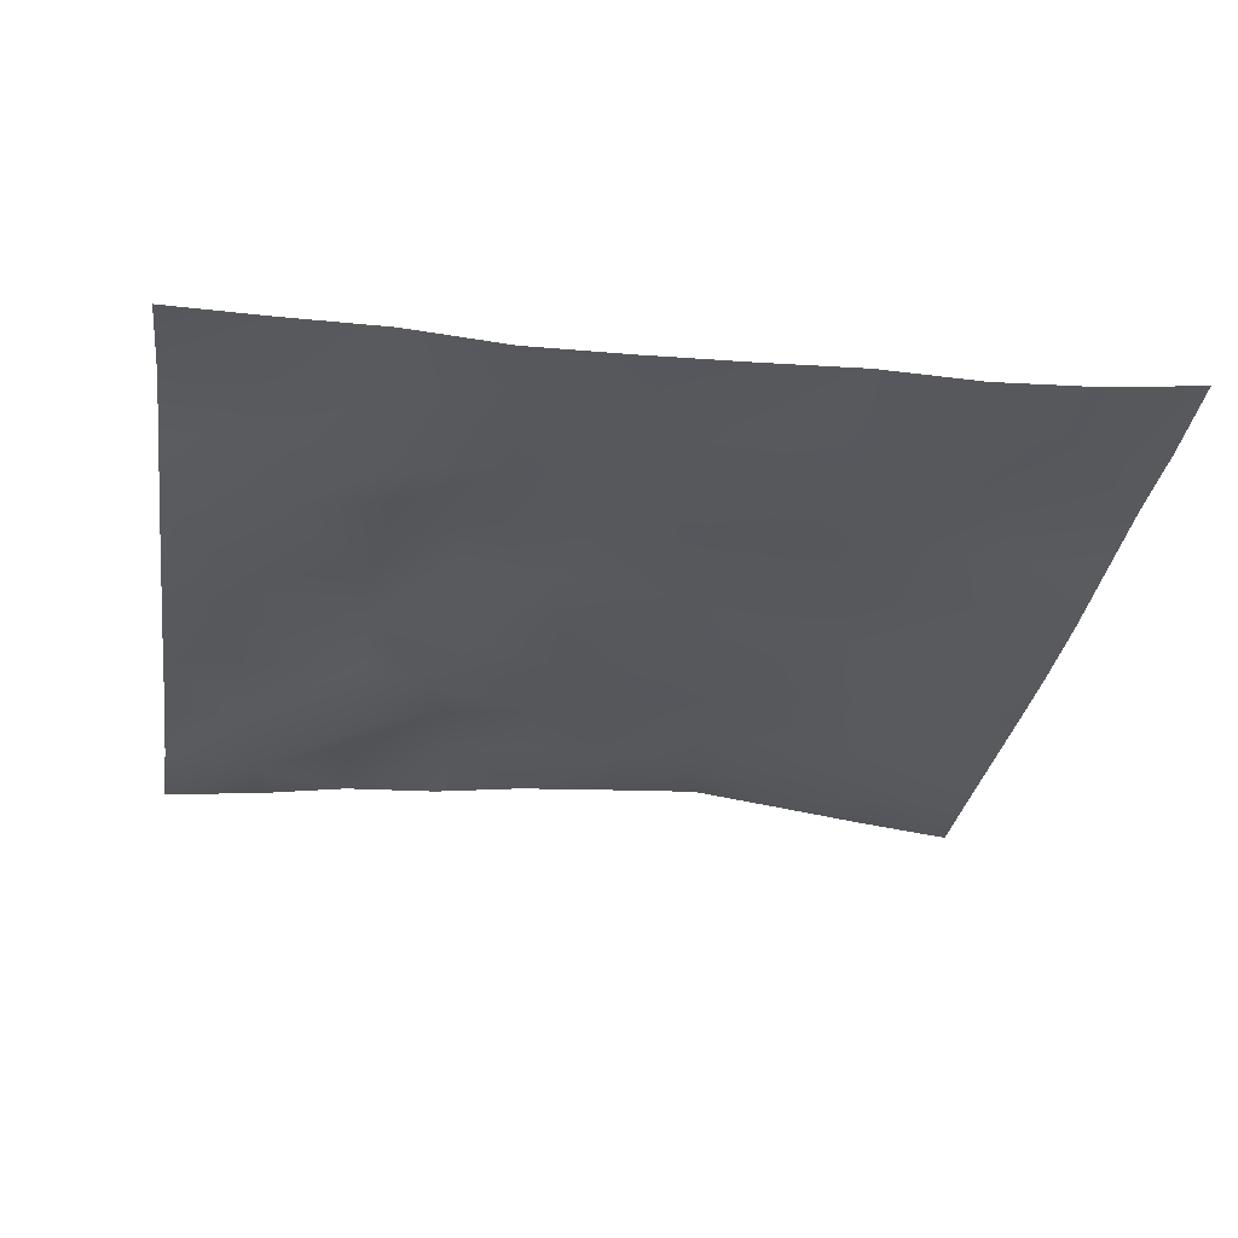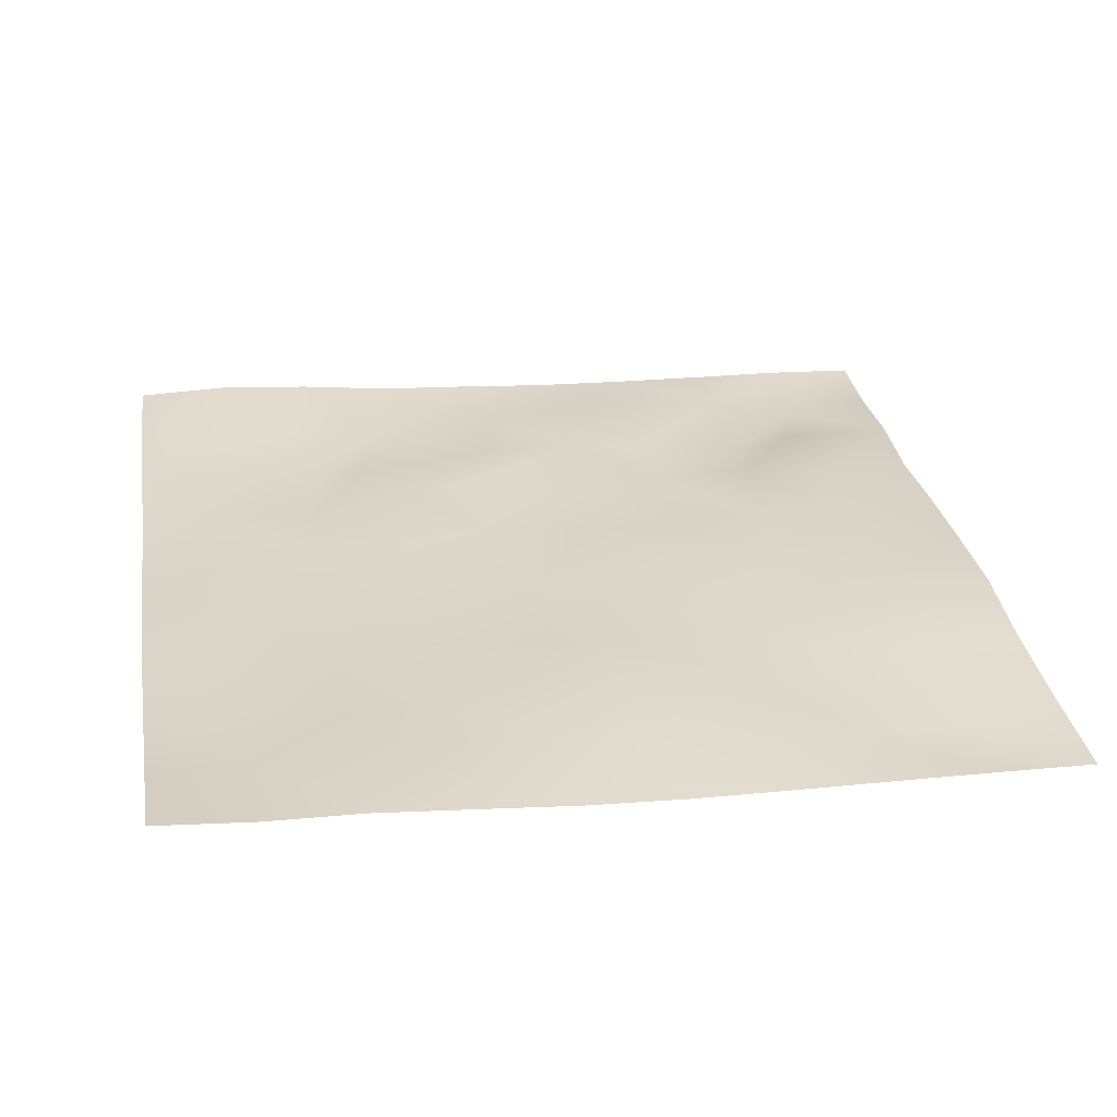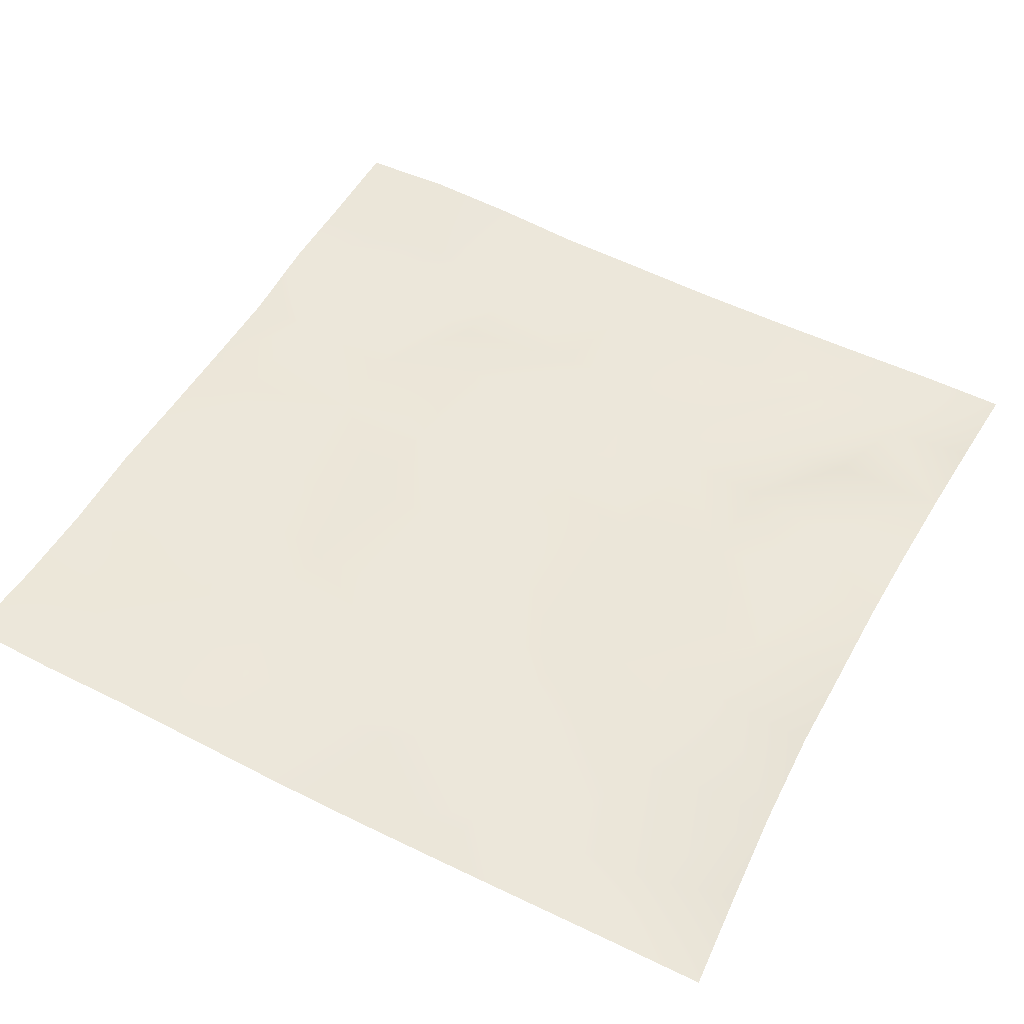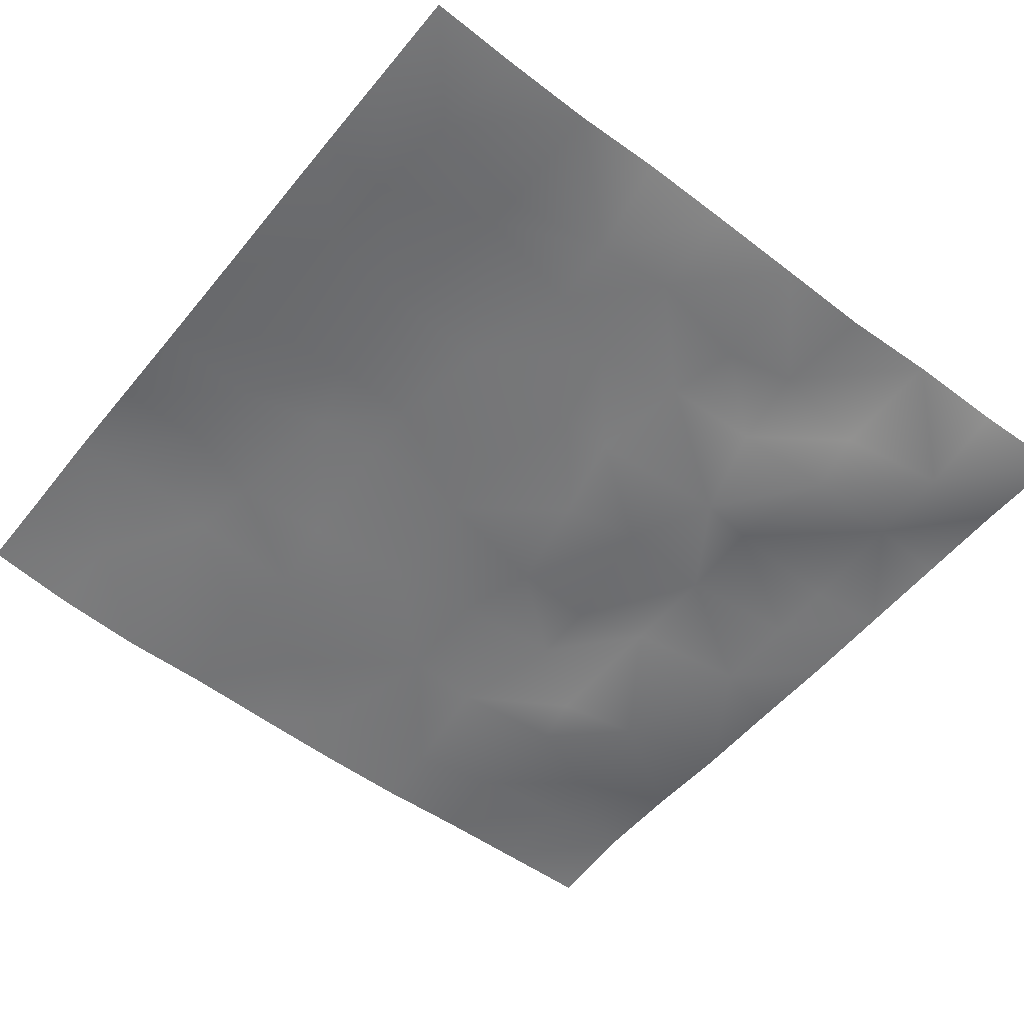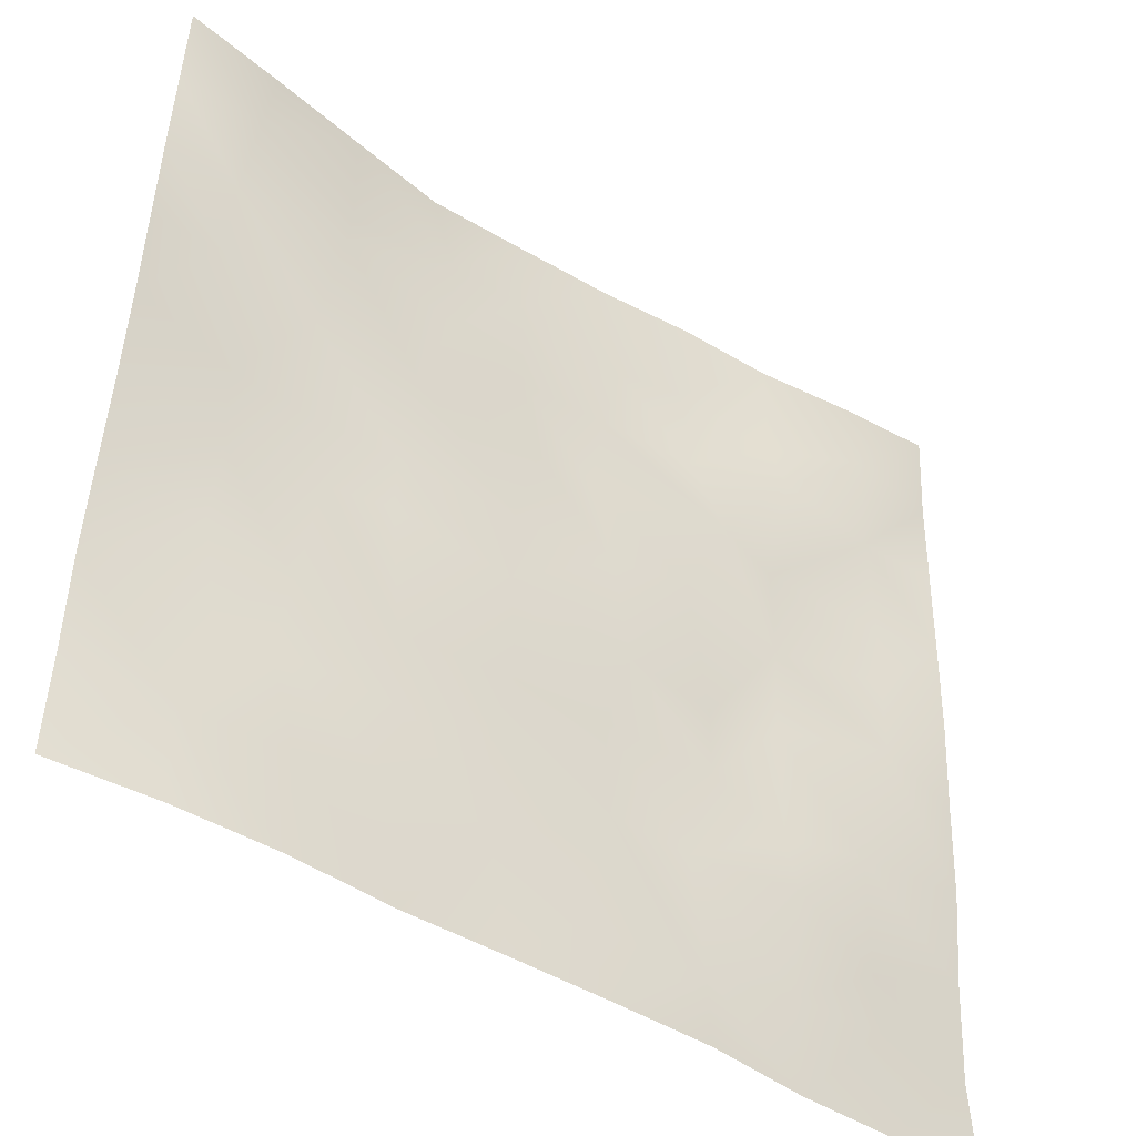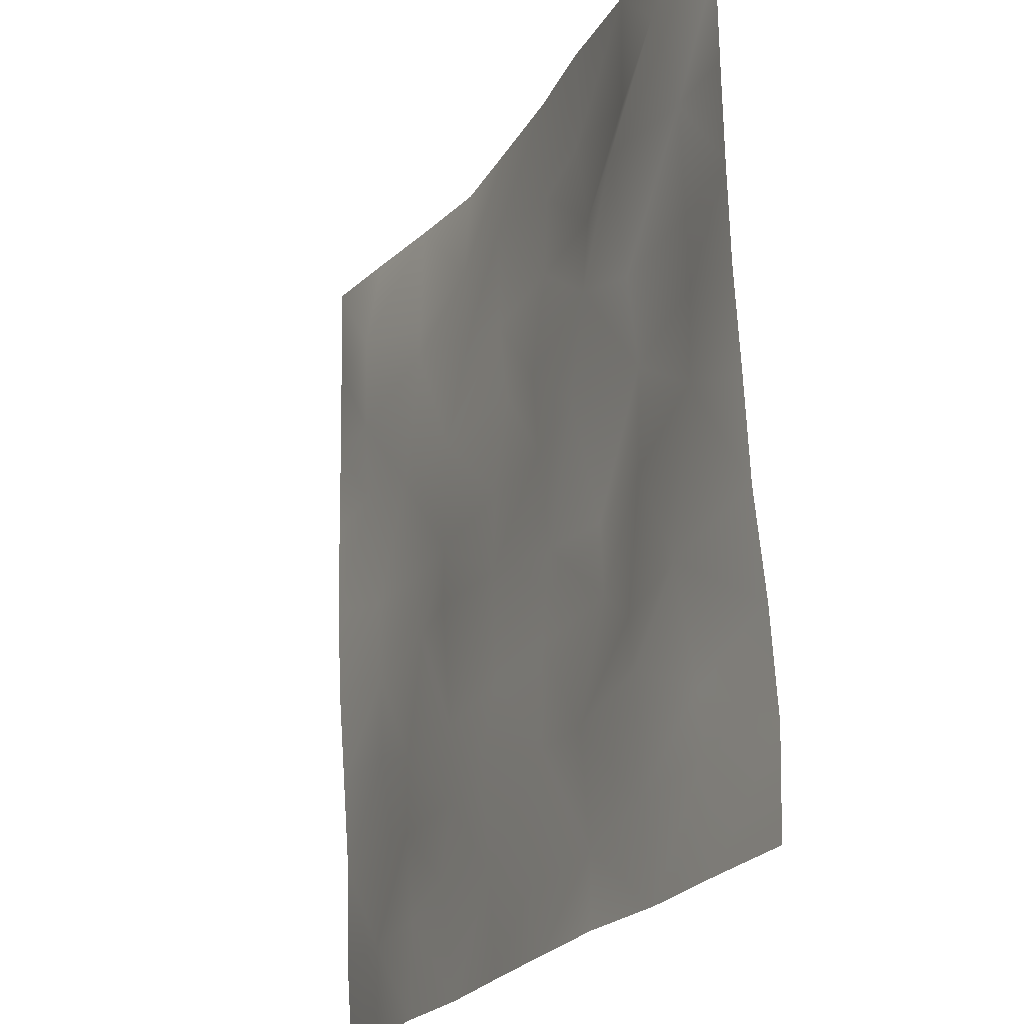
<metadata>
{"format":"obj","ext":"obj","renderer":"f3d","projection":"perspective","resolution":1024,"background":"white","views":[{"elev":-28.3,"azim":-7.9,"up":"+Z"},{"elev":29.9,"azim":80.7,"up":"+Z"},{"elev":50.7,"azim":117.9,"up":"+Z"},{"elev":-57.0,"azim":142.1,"up":"+Z"},{"elev":-45.9,"azim":143.5,"up":"+Y"},{"elev":-23.2,"azim":-115.0,"up":"+Y"}]}
</metadata>
<code>
o GNATVCloth
v -4.947 -4.978 0.4103
v 5.051 -4.981 0.4345
v -5.013 5.021 0.004229
v 4.987 5.021 0.004229
v -3.837 -4.988 0.3732
v -2.727 -5.006 0.3476
v -1.617 -4.997 0.2576
v -0.5032 -5.01 0.251
v 0.6077 -5.015 0.2667
v 1.721 -5.02 0.2967
v 2.834 -5.012 0.2556
v 3.948 -4.999 0.3056
v 3.871 4.953 0.1143
v 2.771 4.899 0.2451
v 1.666 4.882 0.3908
v 0.5483 4.884 0.3471
v -0.5629 4.881 0.2958
v -1.649 4.892 0.1923
v -2.768 4.934 0.1816
v -3.883 4.968 0.06144
v -4.988 3.907 0.06017
v -4.973 2.793 0.07982
v -4.963 1.679 0.1035
v -4.958 0.5668 0.1361
v -4.95 -0.5434 0.2029
v -4.946 -1.654 0.2588
v -4.939 -2.762 0.3786
v -4.936 -3.87 0.4511
v 5.056 -3.874 0.3561
v 5.057 -2.763 0.3334
v 5.052 -1.654 0.247
v 5.048 -0.5439 0.1589
v 5.039 0.5673 0.1074
v 5.03 1.68 0.08271
v 5.018 2.794 0.06265
v 5.002 3.908 0.03511
v -3.77 -3.845 0.338
v -3.733 -3.195 0.3247
v -3.603 -1.913 0.1757
v -4.066 -0.2636 0.1399
v -4.102 0.7542 0.1633
v -4.101 1.536 0.1382
v -4.052 2.832 0.1238
v -3.921 3.902 -0.08096
v -2.648 -3.986 0.2665
v -2.727 -2.718 0.1929
v -2.611 -2.129 0.2054
v -2.704 -0.5921 0.3048
v -2.748 0.5406 0.3041
v -2.686 1.586 0.2255
v -2.825 2.907 -0.01182
v -2.756 3.585 0.1713
v -1.594 -4.204 0.2736
v -1.433 -2.896 0.2566
v -1.835 -1.611 0.3396
v -1.826 -0.8143 0.3123
v -1.489 0.6808 0.1771
v -1.959 1.724 0.08369
v -1.713 2.758 0.2787
v -1.553 3.757 0.2353
v -0.1781 -4.275 0.2611
v -0.524 -2.852 0.2706
v -0.4931 -1.709 0.2884
v -0.794 -0.7375 0.2448
v -0.5669 0.4767 0.2242
v -0.3414 1.511 0.268
v -0.5504 2.69 0.3236
v -0.7386 3.558 0.2617
v 0.7904 -3.853 0.2805
v 0.8687 -2.568 0.2207
v 0.5771 -1.783 0.251
v 0.6561 -0.459 0.251
v 0.6222 0.45 0.2567
v 0.3302 1.561 0.263
v 0.5492 2.533 0.271
v 0.5582 3.79 0.2621
v 2.002 -3.626 0.2494
v 1.729 -2.815 0.2326
v 1.876 -1.896 0.2802
v 2.031 -0.3691 0.2454
v 2.011 0.3166 0.24
v 1.855 1.577 0.2001
v 1.44 2.858 0.2933
v 1.49 3.709 0.2437
v 2.839 -3.897 0.261
v 3.153 -2.819 0.3056
v 3.006 -1.944 0.2466
v 2.77 -0.4802 0.3026
v 3.013 0.3106 0.2741
v 3.105 1.599 0.1923
v 2.806 3.173 0.2244
v 2.767 3.542 0.2195
v 3.961 -3.952 0.2962
v 3.713 -2.699 0.3418
v 3.926 -1.664 0.2931
v 3.863 -0.71 0.2334
v 3.926 0.2968 0.2161
v 4.213 1.811 0.1469
v 4.17 2.77 0.07427
v 4.049 3.893 0.001881
f 100 4 13
f 44 3 21
f 44 19 20
f 60 19 52
f 60 17 18
f 76 17 68
f 84 16 76
f 84 14 15
f 100 14 92
f 11 93 85
f 93 86 85
f 94 87 86
f 87 96 88
f 96 89 88
f 97 90 89
f 90 99 91
f 91 100 92
f 10 85 77
f 77 86 78
f 78 87 79
f 79 88 80
f 88 81 80
f 81 90 82
f 82 91 83
f 91 84 83
f 10 69 9
f 69 78 70
f 70 79 71
f 79 72 71
f 72 81 73
f 73 82 74
f 82 75 74
f 83 76 75
f 9 61 8
f 69 62 61
f 62 71 63
f 63 72 64
f 72 65 64
f 65 74 66
f 66 75 67
f 67 76 68
f 8 53 7
f 53 62 54
f 54 63 55
f 55 64 56
f 64 57 56
f 57 66 58
f 58 67 59
f 59 68 60
f 6 53 45
f 45 54 46
f 54 47 46
f 55 48 47
f 56 49 48
f 49 58 50
f 58 51 50
f 59 52 51
f 6 37 5
f 45 38 37
f 46 39 38
f 39 48 40
f 40 49 41
f 41 50 42
f 50 43 42
f 51 44 43
f 5 28 1
f 28 38 27
f 27 39 26
f 26 40 25
f 40 24 25
f 41 23 24
f 23 43 22
f 43 21 22
f 2 93 12
f 93 30 94
f 30 95 94
f 31 96 95
f 32 97 96
f 33 98 97
f 98 35 99
f 99 36 100
f 100 36 4
f 44 20 3
f 44 52 19
f 60 18 19
f 60 68 17
f 76 16 17
f 84 15 16
f 84 92 14
f 100 13 14
f 11 12 93
f 93 94 86
f 94 95 87
f 87 95 96
f 96 97 89
f 97 98 90
f 90 98 99
f 91 99 100
f 10 11 85
f 77 85 86
f 78 86 87
f 79 87 88
f 88 89 81
f 81 89 90
f 82 90 91
f 91 92 84
f 10 77 69
f 69 77 78
f 70 78 79
f 79 80 72
f 72 80 81
f 73 81 82
f 82 83 75
f 83 84 76
f 9 69 61
f 69 70 62
f 62 70 71
f 63 71 72
f 72 73 65
f 65 73 74
f 66 74 75
f 67 75 76
f 8 61 53
f 53 61 62
f 54 62 63
f 55 63 64
f 64 65 57
f 57 65 66
f 58 66 67
f 59 67 68
f 6 7 53
f 45 53 54
f 54 55 47
f 55 56 48
f 56 57 49
f 49 57 58
f 58 59 51
f 59 60 52
f 6 45 37
f 45 46 38
f 46 47 39
f 39 47 48
f 40 48 49
f 41 49 50
f 50 51 43
f 51 52 44
f 5 37 28
f 28 37 38
f 27 38 39
f 26 39 40
f 40 41 24
f 41 42 23
f 23 42 43
f 43 44 21
f 2 29 93
f 93 29 30
f 30 31 95
f 31 32 96
f 32 33 97
f 33 34 98
f 98 34 35
f 99 35 36

</code>
